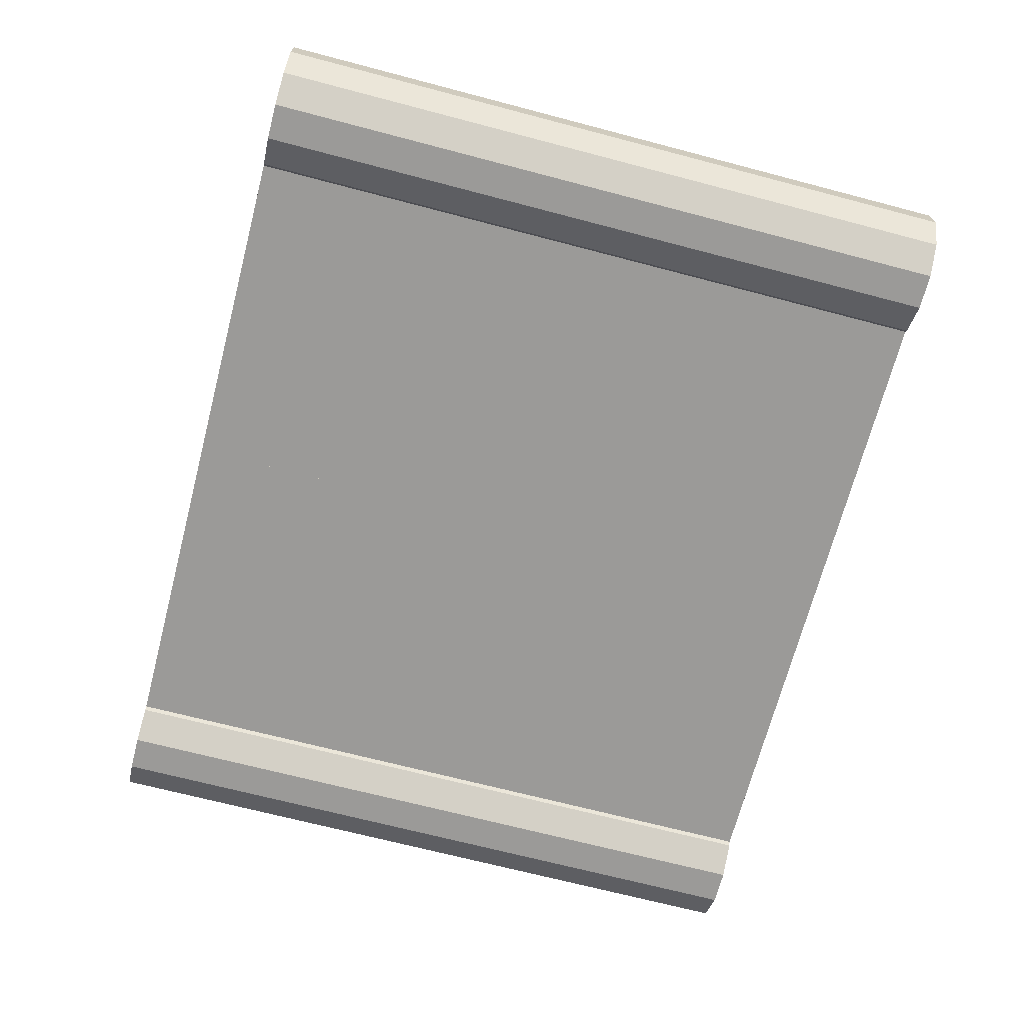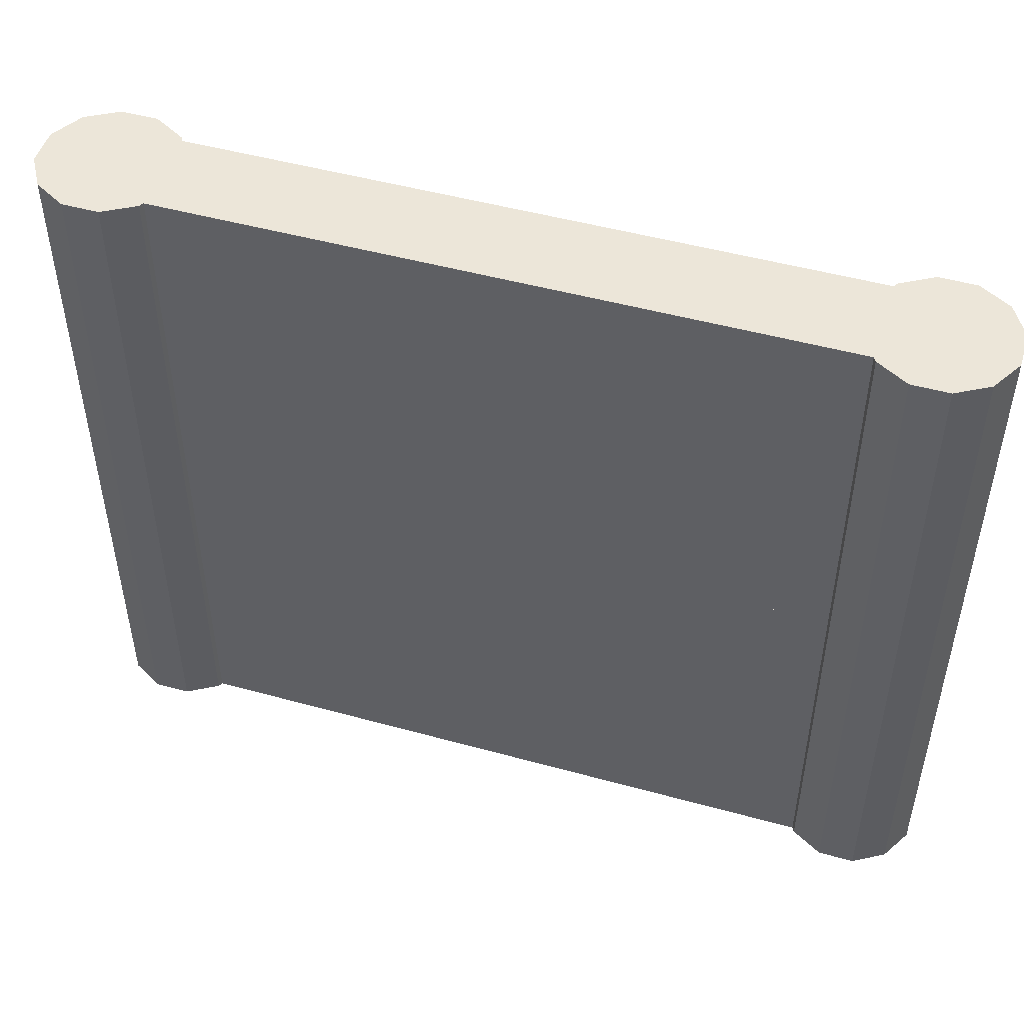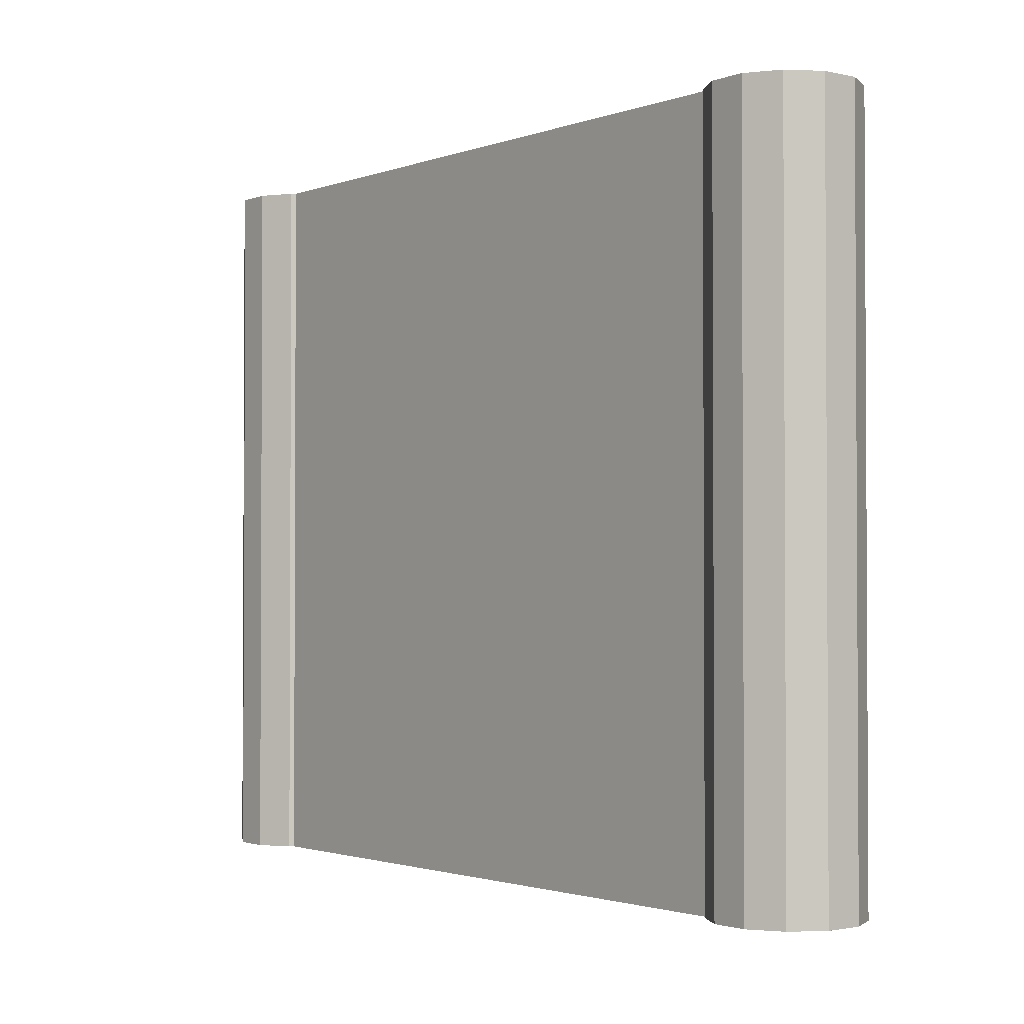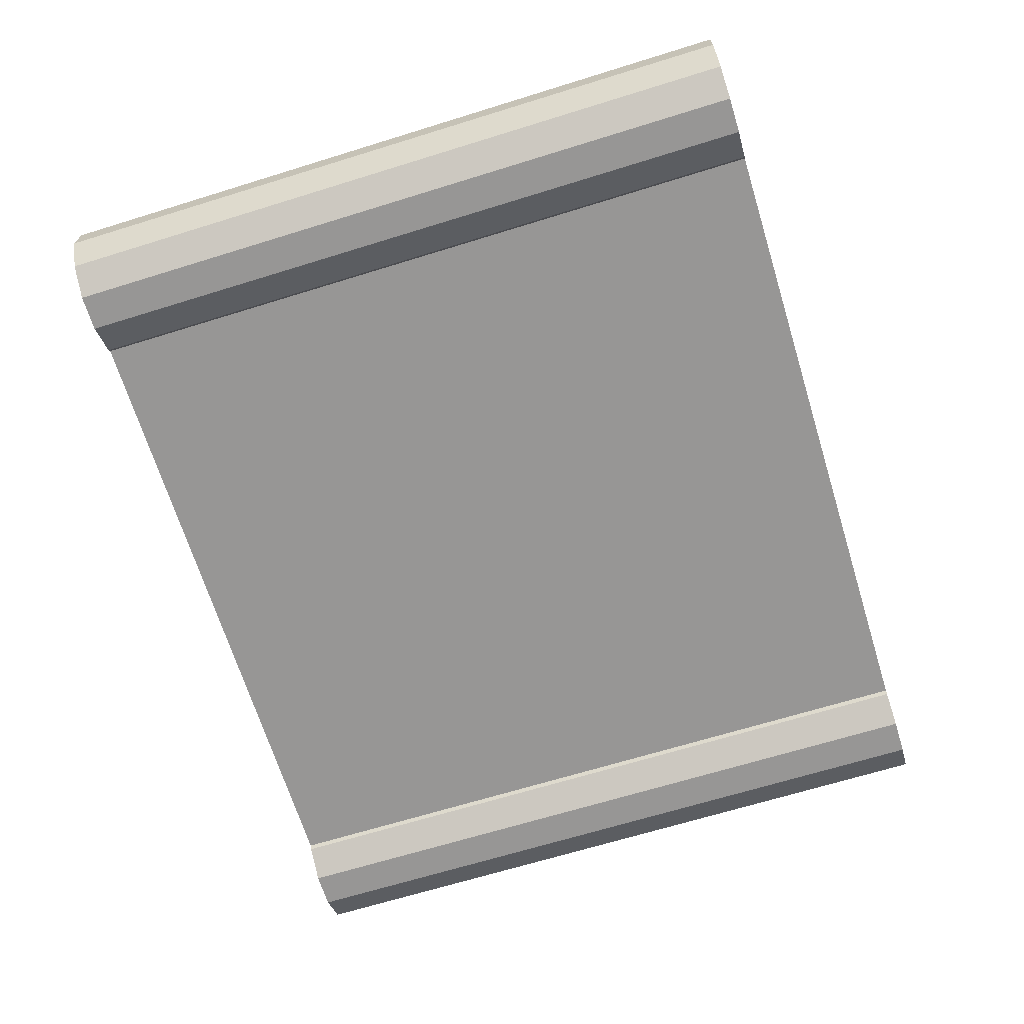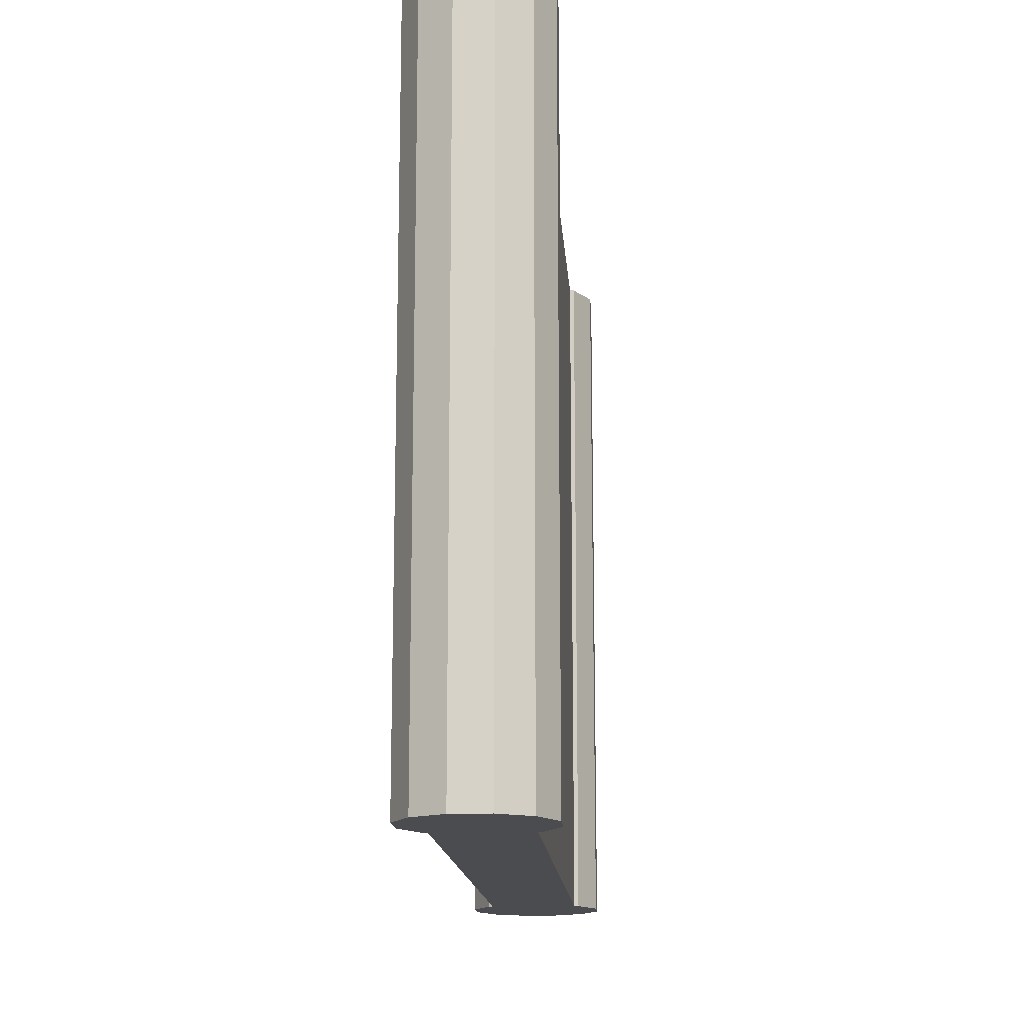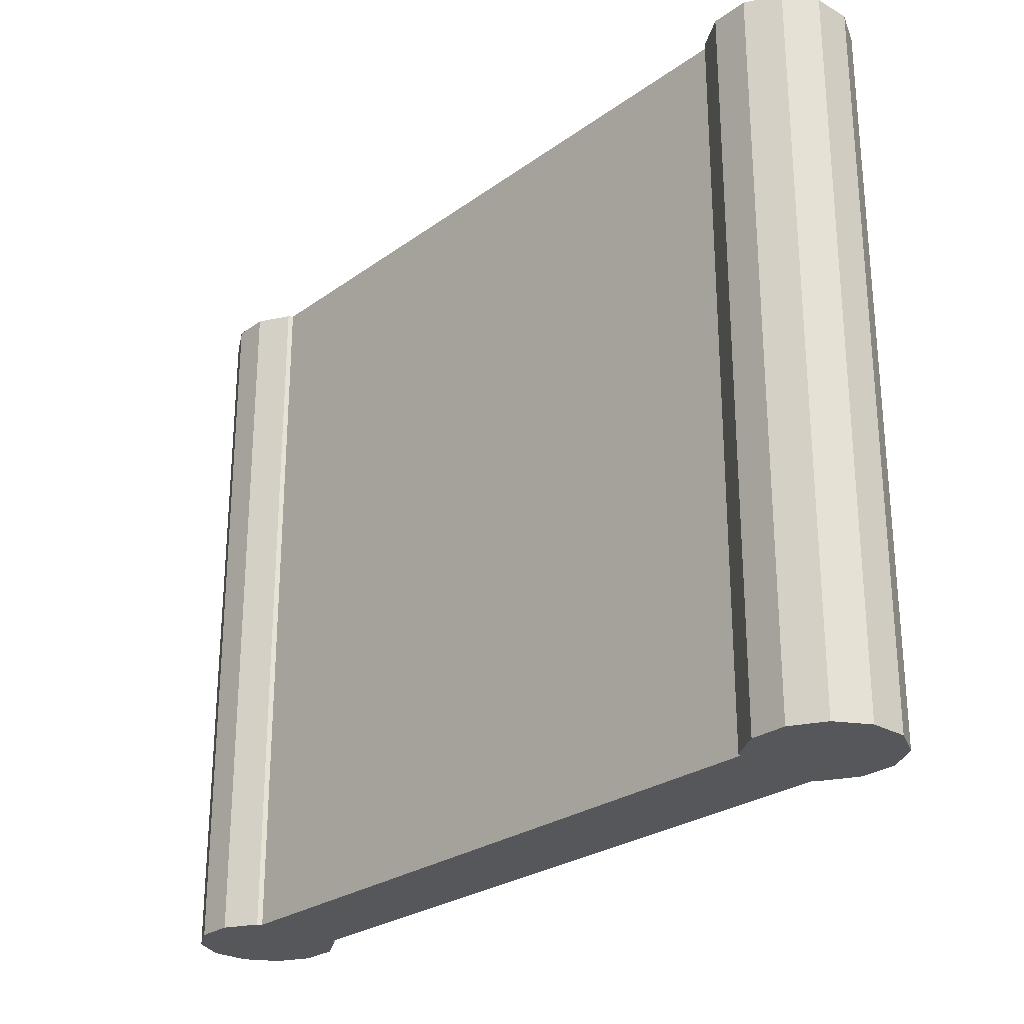
<metadata>
{"format":"obj","ext":"obj","renderer":"f3d","projection":"perspective","resolution":1024,"background":"white","views":[{"elev":-69.4,"azim":75.3,"up":"+Z"},{"elev":49.2,"azim":17.0,"up":"+Y"},{"elev":-1.8,"azim":-128.1,"up":"+Y"},{"elev":-67.8,"azim":107.2,"up":"+Z"},{"elev":-15.1,"azim":-85.9,"up":"+Y"},{"elev":-26.4,"azim":-131.7,"up":"+Y"}]}
</metadata>
<code>
o cuboid
v 0.5 1 0.125
v 0.5 1 -0.125
v 0.5 0 0.125
v 0.5 0 -0.125
v -0.5 1 0.125
v -0.5 1 -0.125
v -0.5 0 0.125
v -0.5 0 -0.125
f 2 1 3 4
f 7 5 6 8
f 5 1 2 6
f 4 3 7 8
f 3 1 5 7
f 6 2 4 8
o cuboid
v 0.5 2 0.125
v 0.5 2 -0.125
v 0.5 1 0.125
v 0.5 1 -0.125
v -0.5 2 0.125
v -0.5 2 -0.125
v -0.5 1 0.125
v -0.5 1 -0.125
f 10 9 11 12
f 15 13 14 16
f 13 9 10 14
f 12 11 15 16
f 11 9 13 15
f 14 10 12 16
o cylinder
v 0.5625 0 0
v 0.5625 1 0
v 0.6127 0 0.1875
v 0.6127 1 0.1875
v 0.6998 0 0.1373
v 0.6998 1 0.1373
v 0.75 0 0.05024
v 0.75 1 0.05024
v 0.75 0 -0.05024
v 0.75 1 -0.05024
v 0.6998 0 -0.1373
v 0.6998 1 -0.1373
v 0.6127 0 -0.1875
v 0.6127 1 -0.1875
v 0.5123 0 -0.1875
v 0.5123 1 -0.1875
v 0.4252 0 -0.1373
v 0.4252 1 -0.1373
v 0.375 0 -0.05024
v 0.375 1 -0.05024
v 0.375 0 0.05024
v 0.375 1 0.05024
v 0.4252 0 0.1373
v 0.4252 1 0.1373
v 0.5123 0 0.1875
v 0.5123 1 0.1875
f 21 19 17
f 19 21 22 20
f 20 22 18
f 23 21 17
f 21 23 24 22
f 22 24 18
f 25 23 17
f 23 25 26 24
f 24 26 18
f 27 25 17
f 25 27 28 26
f 26 28 18
f 29 27 17
f 27 29 30 28
f 28 30 18
f 31 29 17
f 29 31 32 30
f 30 32 18
f 33 31 17
f 31 33 34 32
f 32 34 18
f 35 33 17
f 33 35 36 34
f 34 36 18
f 37 35 17
f 35 37 38 36
f 36 38 18
f 39 37 17
f 37 39 40 38
f 38 40 18
f 41 39 17
f 39 41 42 40
f 40 42 18
f 19 41 17
f 41 19 20 42
f 42 20 18
o cylinder
v 0.5625 1 0
v 0.5625 2 0
v 0.6127 1 0.1875
v 0.6127 2 0.1875
v 0.6998 1 0.1373
v 0.6998 2 0.1373
v 0.75 1 0.05024
v 0.75 2 0.05024
v 0.75 1 -0.05024
v 0.75 2 -0.05024
v 0.6998 1 -0.1373
v 0.6998 2 -0.1373
v 0.6127 1 -0.1875
v 0.6127 2 -0.1875
v 0.5123 1 -0.1875
v 0.5123 2 -0.1875
v 0.4252 1 -0.1373
v 0.4252 2 -0.1373
v 0.375 1 -0.05024
v 0.375 2 -0.05024
v 0.375 1 0.05024
v 0.375 2 0.05024
v 0.4252 1 0.1373
v 0.4252 2 0.1373
v 0.5123 1 0.1875
v 0.5123 2 0.1875
f 47 45 43
f 45 47 48 46
f 46 48 44
f 49 47 43
f 47 49 50 48
f 48 50 44
f 51 49 43
f 49 51 52 50
f 50 52 44
f 53 51 43
f 51 53 54 52
f 52 54 44
f 55 53 43
f 53 55 56 54
f 54 56 44
f 57 55 43
f 55 57 58 56
f 56 58 44
f 59 57 43
f 57 59 60 58
f 58 60 44
f 61 59 43
f 59 61 62 60
f 60 62 44
f 63 61 43
f 61 63 64 62
f 62 64 44
f 65 63 43
f 63 65 66 64
f 64 66 44
f 67 65 43
f 65 67 68 66
f 66 68 44
f 45 67 43
f 67 45 46 68
f 68 46 44
o cylinder
v -1.562 0 0
v -1.562 1 0
v -1.613 0 -0.1875
v -1.613 1 -0.1875
v -1.7 0 -0.1373
v -1.7 1 -0.1373
v -1.75 0 -0.05024
v -1.75 1 -0.05024
v -1.75 0 0.05024
v -1.75 1 0.05024
v -1.7 0 0.1373
v -1.7 1 0.1373
v -1.613 0 0.1875
v -1.613 1 0.1875
v -1.512 0 0.1875
v -1.512 1 0.1875
v -1.425 0 0.1373
v -1.425 1 0.1373
v -1.375 0 0.05024
v -1.375 1 0.05024
v -1.375 0 -0.05024
v -1.375 1 -0.05024
v -1.425 0 -0.1373
v -1.425 1 -0.1373
v -1.512 0 -0.1875
v -1.512 1 -0.1875
f 73 71 69
f 71 73 74 72
f 72 74 70
f 75 73 69
f 73 75 76 74
f 74 76 70
f 77 75 69
f 75 77 78 76
f 76 78 70
f 79 77 69
f 77 79 80 78
f 78 80 70
f 81 79 69
f 79 81 82 80
f 80 82 70
f 83 81 69
f 81 83 84 82
f 82 84 70
f 85 83 69
f 83 85 86 84
f 84 86 70
f 87 85 69
f 85 87 88 86
f 86 88 70
f 89 87 69
f 87 89 90 88
f 88 90 70
f 91 89 69
f 89 91 92 90
f 90 92 70
f 93 91 69
f 91 93 94 92
f 92 94 70
f 71 93 69
f 93 71 72 94
f 94 72 70
o cuboid
v -1.5 1 -0.125
v -1.5 1 0.125
v -1.5 0 -0.125
v -1.5 0 0.125
v -0.5 1 -0.125
v -0.5 1 0.125
v -0.5 0 -0.125
v -0.5 0 0.125
f 96 95 97 98
f 101 99 100 102
f 99 95 96 100
f 98 97 101 102
f 97 95 99 101
f 100 96 98 102
o cuboid
v -1.5 2 -0.125
v -1.5 2 0.125
v -1.5 1 -0.125
v -1.5 1 0.125
v -0.5 2 -0.125
v -0.5 2 0.125
v -0.5 1 -0.125
v -0.5 1 0.125
f 104 103 105 106
f 109 107 108 110
f 107 103 104 108
f 106 105 109 110
f 105 103 107 109
f 108 104 106 110
o cylinder
v -1.562 1 0
v -1.562 2 0
v -1.613 1 -0.1875
v -1.613 2 -0.1875
v -1.7 1 -0.1373
v -1.7 2 -0.1373
v -1.75 1 -0.05024
v -1.75 2 -0.05024
v -1.75 1 0.05024
v -1.75 2 0.05024
v -1.7 1 0.1373
v -1.7 2 0.1373
v -1.613 1 0.1875
v -1.613 2 0.1875
v -1.512 1 0.1875
v -1.512 2 0.1875
v -1.425 1 0.1373
v -1.425 2 0.1373
v -1.375 1 0.05024
v -1.375 2 0.05024
v -1.375 1 -0.05024
v -1.375 2 -0.05024
v -1.425 1 -0.1373
v -1.425 2 -0.1373
v -1.512 1 -0.1875
v -1.512 2 -0.1875
f 115 113 111
f 113 115 116 114
f 114 116 112
f 117 115 111
f 115 117 118 116
f 116 118 112
f 119 117 111
f 117 119 120 118
f 118 120 112
f 121 119 111
f 119 121 122 120
f 120 122 112
f 123 121 111
f 121 123 124 122
f 122 124 112
f 125 123 111
f 123 125 126 124
f 124 126 112
f 127 125 111
f 125 127 128 126
f 126 128 112
f 129 127 111
f 127 129 130 128
f 128 130 112
f 131 129 111
f 129 131 132 130
f 130 132 112
f 133 131 111
f 131 133 134 132
f 132 134 112
f 135 133 111
f 133 135 136 134
f 134 136 112
f 113 135 111
f 135 113 114 136
f 136 114 112

</code>
